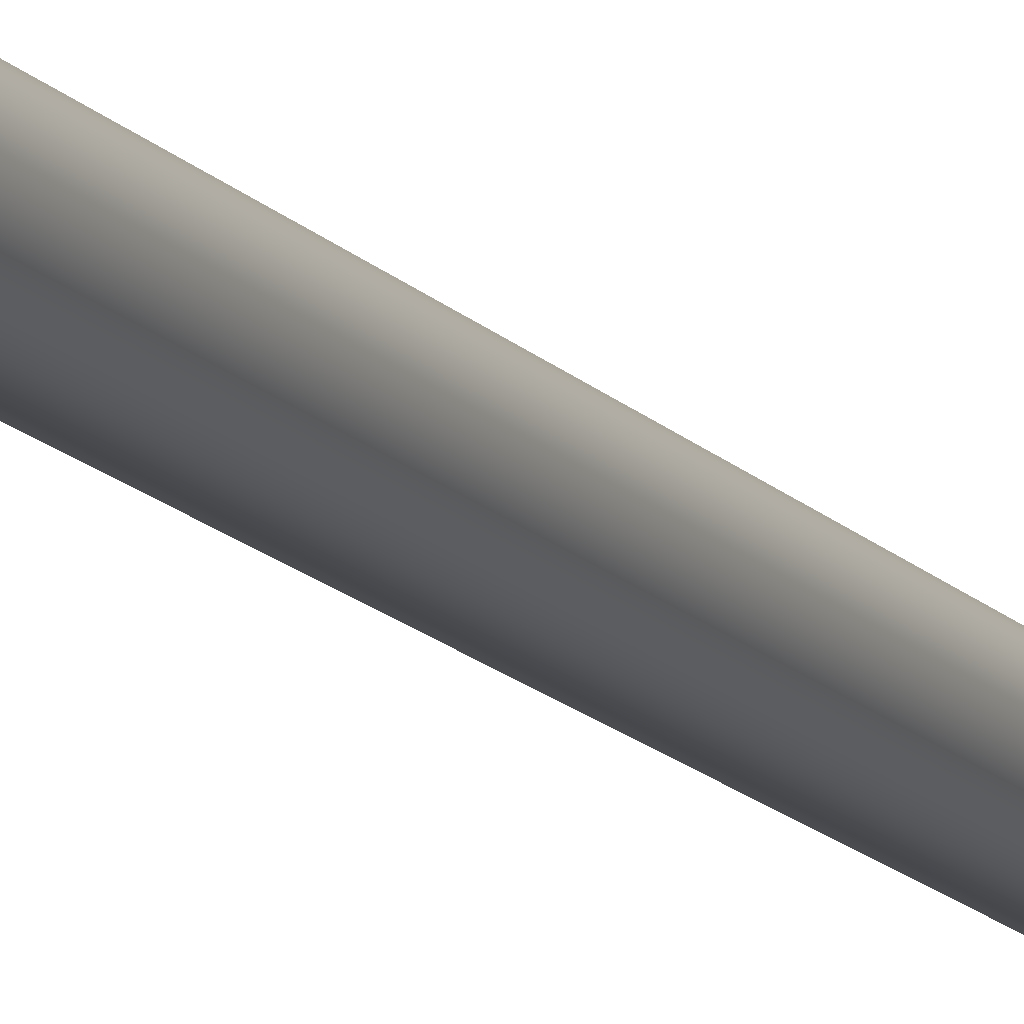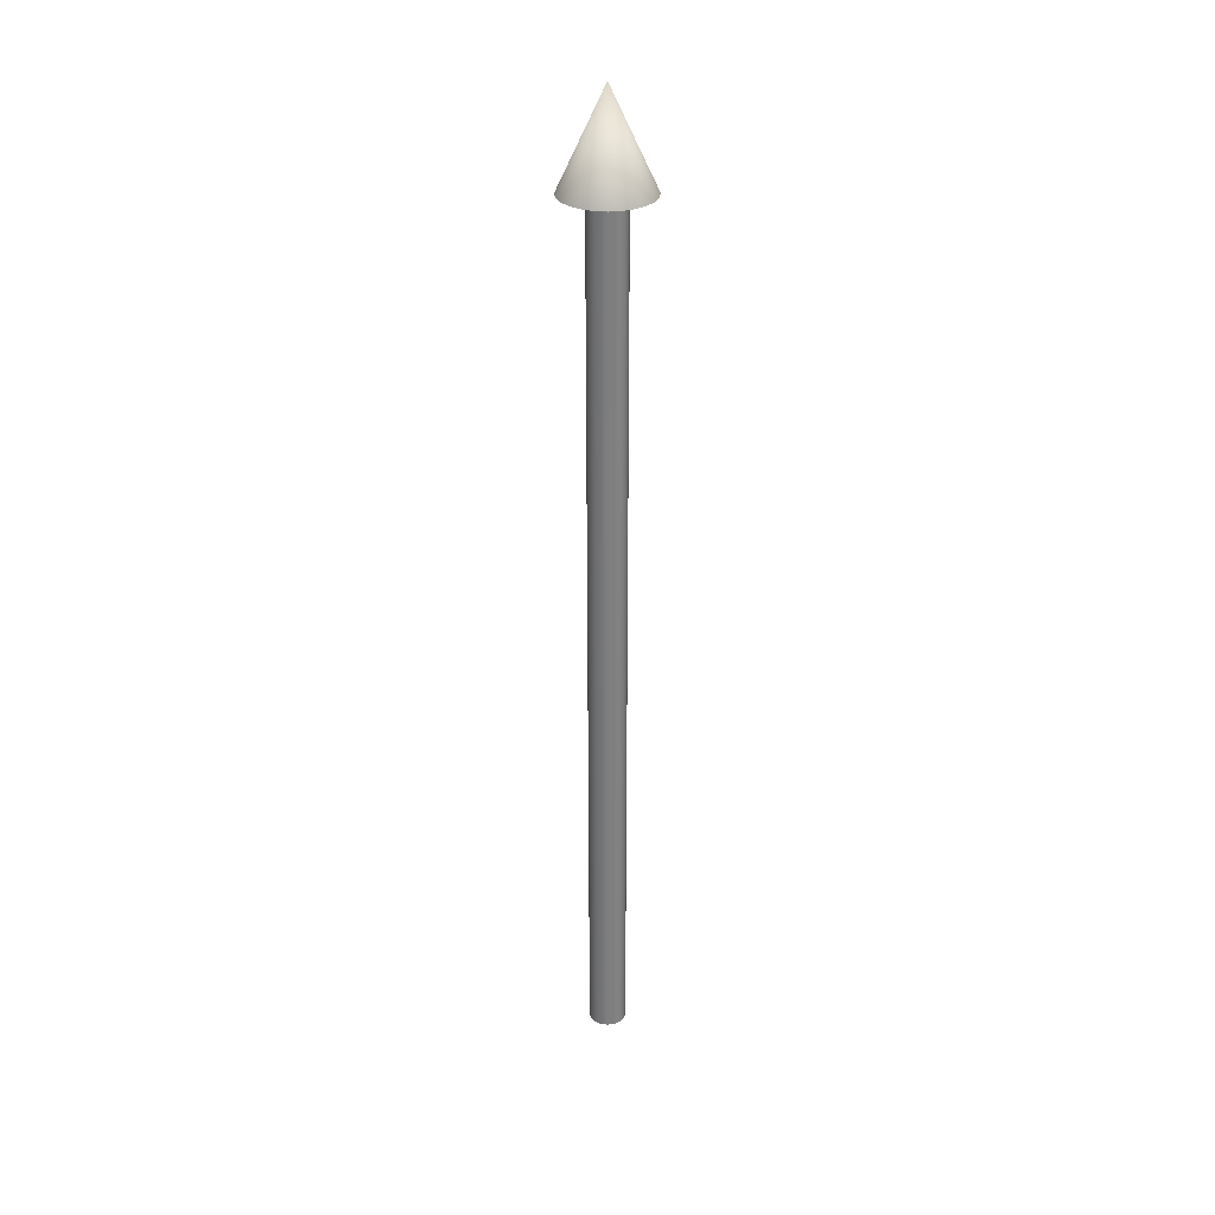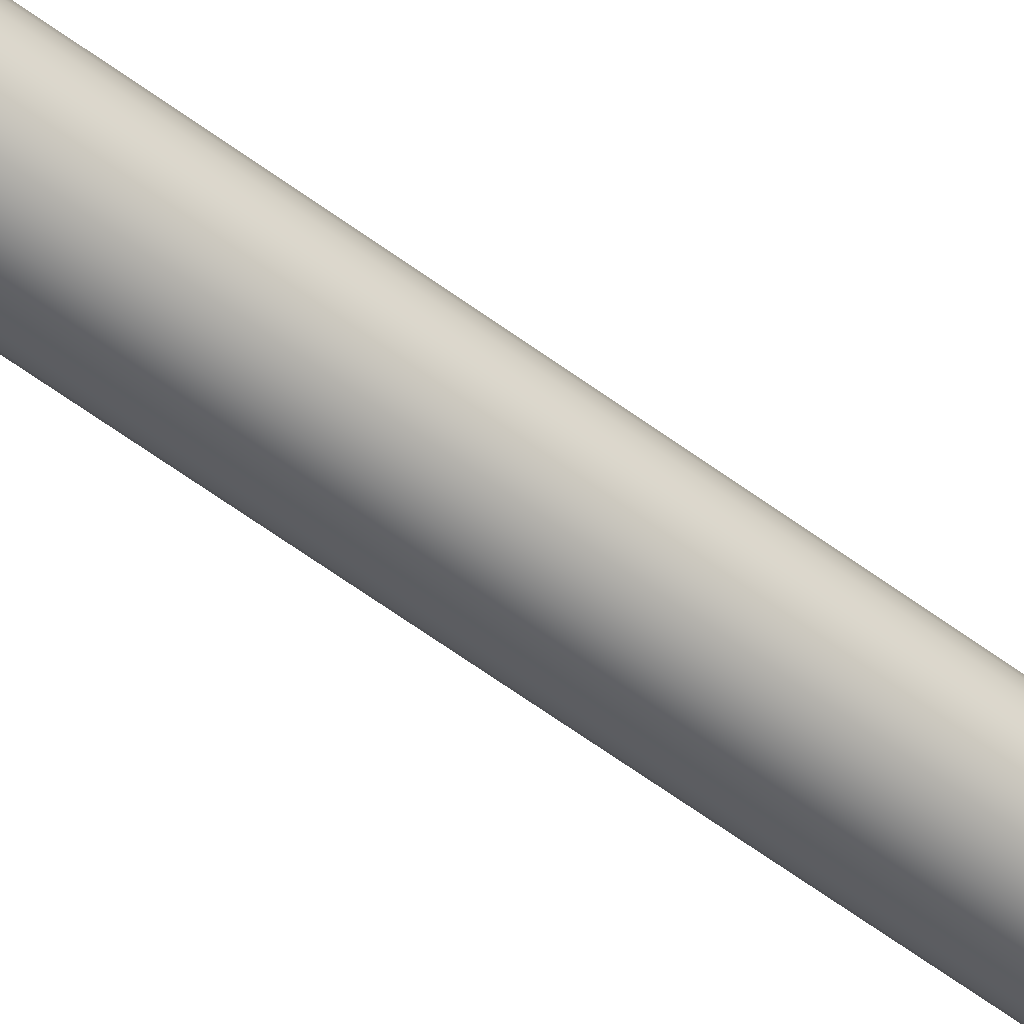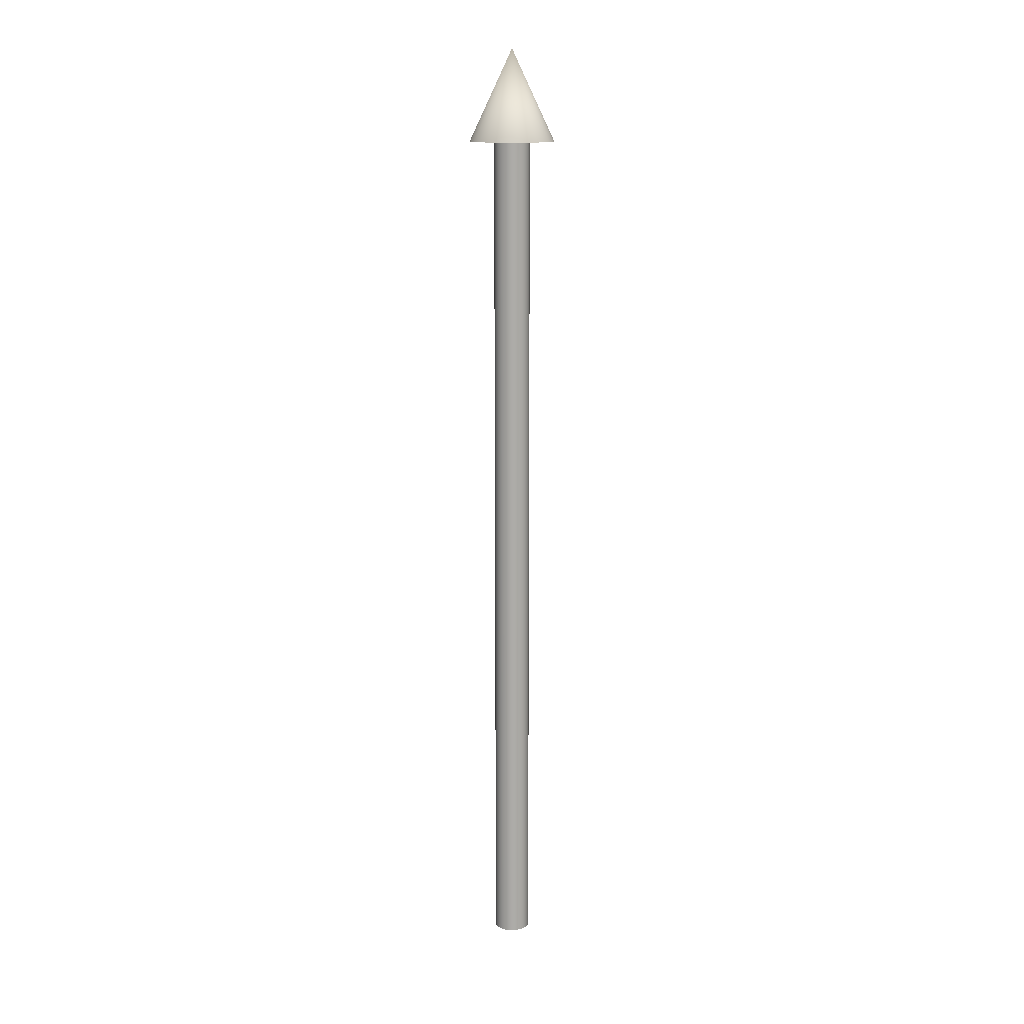
<metadata>
{"format":"obj","ext":"obj","renderer":"f3d","projection":"perspective","resolution":1024,"background":"white","views":[{"elev":-12.5,"azim":22.3,"up":"+Z"},{"elev":30.6,"azim":134.2,"up":"+Y"},{"elev":-55.6,"azim":-128.7,"up":"+Z"},{"elev":13.7,"azim":-164.3,"up":"+Y"}]}
</metadata>
<code>
o dimorphos_pos_axis_y
v -0.003977 -0.005343 0
v -0.003977 0.1847 0
v -0.003861 -0.005343 -0.000952
v -0.003861 0.1847 -0.000952
v -0.003521 -0.005343 -0.001848
v -0.003521 0.1847 -0.001848
v -0.002977 -0.005343 -0.002637
v -0.002977 0.1847 -0.002637
v -0.002259 -0.005343 -0.003273
v -0.002259 0.1847 -0.003273
v -0.00141 -0.005343 -0.003718
v -0.00141 0.1847 -0.003718
v -0.000479 -0.005343 -0.003948
v -0.000479 0.1847 -0.003948
v 0.000479 -0.005343 -0.003948
v 0.000479 0.1847 -0.003948
v 0.00141 -0.005343 -0.003718
v 0.00141 0.1847 -0.003718
v 0.002259 -0.005343 -0.003273
v 0.002259 0.1847 -0.003273
v 0.002977 -0.005343 -0.002637
v 0.002977 0.1847 -0.002637
v 0.003521 -0.005343 -0.001848
v 0.003521 0.1847 -0.001848
v 0.003861 -0.005343 -0.000952
v 0.003861 0.1847 -0.000952
v 0.003977 -0.005343 0
v 0.003977 0.1847 0
v 0.003861 -0.005343 0.000952
v 0.003861 0.1847 0.000952
v 0.003521 -0.005343 0.001848
v 0.003521 0.1847 0.001848
v 0.002977 -0.005343 0.002637
v 0.002977 0.1847 0.002637
v 0.002259 -0.005343 0.003273
v 0.002259 0.1847 0.003273
v 0.00141 -0.005343 0.003718
v 0.00141 0.1847 0.003718
v 0.000479 -0.005343 0.003948
v 0.000479 0.1847 0.003948
v -0.000479 -0.005343 0.003948
v -0.000479 0.1847 0.003948
v -0.00141 -0.005343 0.003718
v -0.00141 0.1847 0.003718
v -0.002259 -0.005343 0.003273
v -0.002259 0.1847 0.003273
v -0.002977 -0.005343 0.002637
v -0.002977 0.1847 0.002637
v -0.003521 -0.005343 0.001848
v -0.003521 0.1847 0.001848
v -0.003861 -0.005343 0.000952
v -0.003861 0.1847 0.000952
v -0.003977 -0.005343 0
v -0.003861 -0.005343 -0.000952
v -0.003521 -0.005343 -0.001848
v -0.002977 -0.005343 -0.002637
v -0.002259 -0.005343 -0.003273
v -0.00141 -0.005343 -0.003718
v -0.000479 -0.005343 -0.003948
v 0.000479 -0.005343 -0.003948
v 0.00141 -0.005343 -0.003718
v 0.002259 -0.005343 -0.003273
v 0.002977 -0.005343 -0.002637
v 0.003521 -0.005343 -0.001848
v 0.003861 -0.005343 -0.000952
v 0.003977 -0.005343 0
v 0.003861 -0.005343 0.000952
v 0.003521 -0.005343 0.001848
v 0.002977 -0.005343 0.002637
v 0.002259 -0.005343 0.003273
v 0.00141 -0.005343 0.003718
v 0.000479 -0.005343 0.003948
v -0.000479 -0.005343 0.003948
v -0.00141 -0.005343 0.003718
v -0.002259 -0.005343 0.003273
v -0.002977 -0.005343 0.002637
v -0.003521 -0.005343 0.001848
v -0.003861 -0.005343 0.000952
v -0.009395 0.184 0
v -0.009075 0.184 -0.002432
v -0.008136 0.184 -0.004698
v -0.006643 0.184 -0.006643
v -0.004698 0.184 -0.008136
v -0.002432 0.184 -0.009075
v 0 0.184 -0.009395
v 0.002432 0.184 -0.009075
v 0.004698 0.184 -0.008136
v 0.006643 0.184 -0.006643
v 0.008136 0.184 -0.004698
v 0.009075 0.184 -0.002432
v 0.009395 0.184 0
v 0.009075 0.184 0.002432
v 0.008136 0.184 0.004698
v 0.006643 0.184 0.006643
v 0.004698 0.184 0.008136
v 0.002432 0.184 0.009075
v 0 0.184 0.009395
v -0.002432 0.184 0.009075
v -0.004698 0.184 0.008136
v -0.006643 0.184 0.006643
v -0.008136 0.184 0.004698
v -0.009075 0.184 0.002432
v 0 0.204 0
v 0.005671 0.184 0.00739
v -0.009395 0.184 0
v -0.009075 0.184 -0.002432
v -0.008136 0.184 -0.004698
v -0.006643 0.184 -0.006643
v -0.004698 0.184 -0.008136
v -0.002432 0.184 -0.009075
v 0 0.184 -0.009395
v 0.002432 0.184 -0.009075
v 0.004698 0.184 -0.008136
v 0.006643 0.184 -0.006643
v 0.008136 0.184 -0.004698
v 0.009075 0.184 -0.002432
v 0.009395 0.184 0
v 0.009075 0.184 0.002432
v 0.008136 0.184 0.004698
v 0.006643 0.184 0.006643
v 0.004698 0.184 0.008136
v 0.002432 0.184 0.009075
v 0 0.184 0.009395
v -0.002432 0.184 0.009075
v -0.004698 0.184 0.008136
v -0.006643 0.184 0.006643
v -0.008136 0.184 0.004698
v -0.009075 0.184 0.002432
v 0.005671 0.184 0.00739
f 79 103 80
f 80 103 81
f 81 103 82
f 82 103 83
f 83 103 84
f 84 103 85
f 85 103 86
f 86 103 87
f 87 103 88
f 88 103 89
f 89 103 90
f 90 103 91
f 91 103 92
f 92 103 93
f 93 103 94
f 103 104 94
f 95 103 96
f 96 103 97
f 97 103 98
f 98 103 99
f 99 103 100
f 100 103 101
f 101 103 102
f 102 103 79
f 129 122 123
f 103 95 104
f 128 105 129
f 105 106 129
f 106 107 129
f 107 108 129
f 108 109 129
f 109 110 129
f 110 111 129
f 111 112 129
f 112 113 129
f 113 114 129
f 114 115 129
f 115 116 129
f 116 117 129
f 117 118 129
f 118 119 129
f 119 120 129
f 129 121 122
f 127 128 129
f 125 126 129
f 126 127 129
f 123 124 129
f 124 125 129
f 2 3 1
f 4 5 3
f 6 7 5
f 8 9 7
f 10 11 9
f 12 13 11
f 14 15 13
f 16 17 15
f 18 19 17
f 20 21 19
f 22 23 21
f 24 25 23
f 26 27 25
f 28 29 27
f 30 31 29
f 32 33 31
f 34 35 33
f 36 37 35
f 38 39 37
f 40 41 39
f 42 43 41
f 44 45 43
f 46 47 45
f 48 49 47
f 50 51 49
f 52 1 51
f 76 56 64
f 2 4 3
f 4 6 5
f 6 8 7
f 8 10 9
f 10 12 11
f 12 14 13
f 14 16 15
f 16 18 17
f 18 20 19
f 20 22 21
f 22 24 23
f 24 26 25
f 26 28 27
f 28 30 29
f 30 32 31
f 32 34 33
f 34 36 35
f 36 38 37
f 38 40 39
f 40 42 41
f 42 44 43
f 44 46 45
f 46 48 47
f 48 50 49
f 50 52 51
f 52 2 1
f 78 53 54
f 54 55 78
f 55 56 78
f 56 57 58
f 58 59 56
f 59 60 56
f 60 61 62
f 62 63 64
f 64 65 66
f 66 67 68
f 68 69 70
f 70 71 72
f 72 73 74
f 74 75 72
f 75 76 72
f 76 77 78
f 60 62 64
f 64 66 68
f 68 70 72
f 76 78 56
f 56 60 64
f 64 68 72
f 72 76 64

</code>
